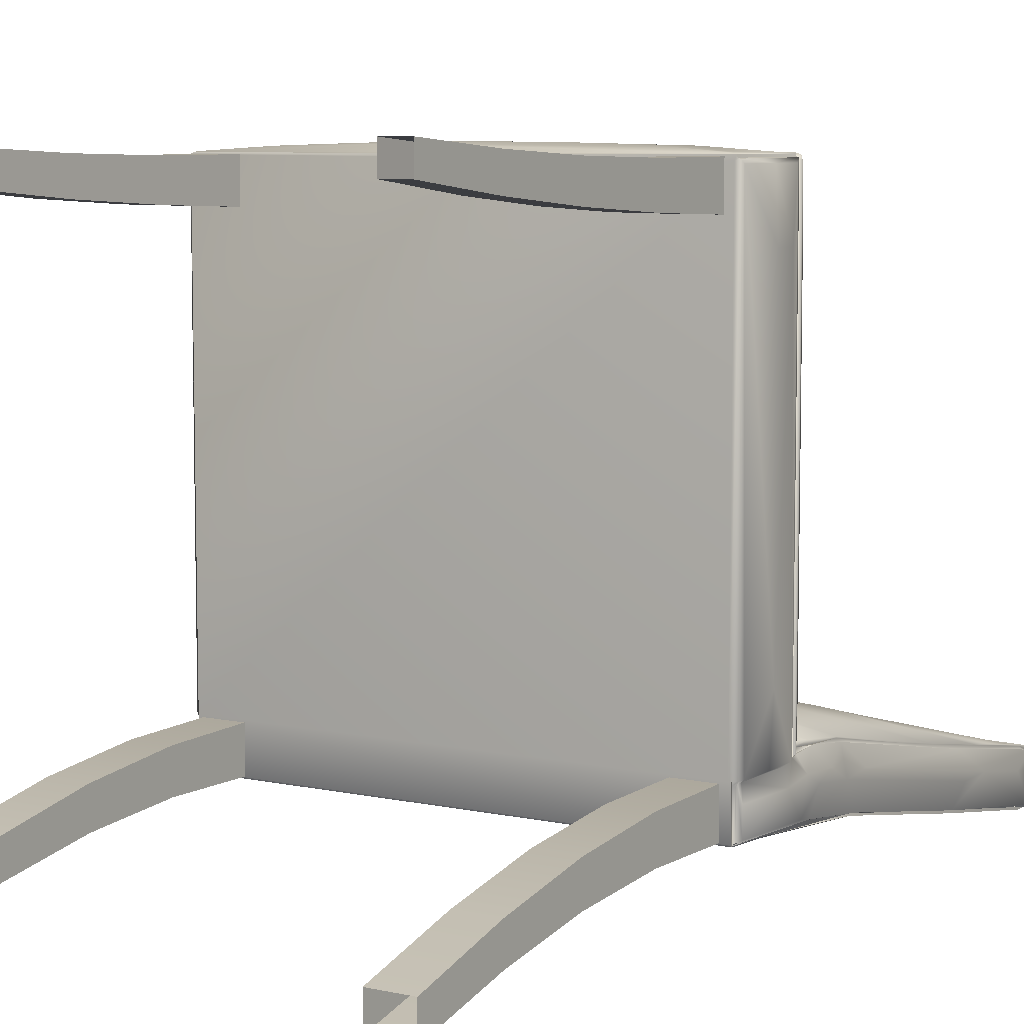
<metadata>
{"format":"obj","ext":"obj","renderer":"f3d","projection":"perspective","resolution":1024,"background":"white","views":[{"elev":7.1,"azim":32.4,"up":"+Z"}]}
</metadata>
<code>
v  -0.1003 0.1243 -0.8129
v  -0.09929 0.1241 -0.1226
v  -0.8502 0.1244 -0.8133
v  -0.2785 0.344 -0.6414
v  -0.667 0.344 -0.6414
v  -0.5698 0.3494 -0.5545
v  -0.4727 0.3518 -0.4676
v  -0.8508 0.1241 -0.1181
v  -0.5698 0.3494 -0.3807
v  -0.667 0.3466 -0.4676
v  -0.4118 0.5848 -0.7973
v  -0.2888 0.5075 -0.7918
v  -0.2888 0.7309 -0.8436
v  -0.5347 0.492 -0.9173
v  -0.4118 0.7111 -0.9588
v  -0.2888 0.4252 -0.906
v  -0.5347 0.3665 -0.8945
v  -0.5347 0.5075 -0.7811
v  -0.6577 0.5848 -0.8095
v  -0.6577 0.377 -0.7626
v  -0.5347 0.377 -0.7563
v  -0.8605 0.1558 -0.1698
v  -0.8632 0.1767 -0.7159
v  -0.8561 0.1295 -0.8116
v  -0.856 0.4259 -0.9042
v  -0.8679 0.3822 -0.8543
v  -0.8703 0.7208 -0.9177
v  -0.856 0.7752 -0.9668
v  -0.08183 0.1976 -0.7159
v  -0.08183 0.1976 -0.2193
v  -0.08938 0.1295 -0.1258
v  -0.08772 0.1388 -0.8116
v  -0.07617 0.7208 -0.9177
v  -0.07856 0.3822 -0.8543
v  -0.09048 0.4259 -0.9042
v  -0.0905 0.7122 -0.9558
v  -0.5698 0.1558 -0.105
v  -0.1967 0.1558 -0.1079
v  -0.3756 0.1767 -0.1023
v  -0.08883 0.2557 -0.8116
v  -0.08534 0.2394 -0.2193
v  -0.8632 0.2185 -0.2193
v  -0.8632 0.2185 -0.7159
v  -0.7487 0.1558 -0.1079
v  -0.5698 0.1767 -0.1023
v  -0.7487 0.2185 -0.1067
v  -0.8591 0.9549 -0.9929
v  -0.8655 0.8441 -0.94
v  -0.8591 0.9784 -0.951
v  -0.7806 0.975 -0.9969
v  -0.7806 0.9981 -0.9684
v  -0.2888 0.9993 -0.9686
v  -0.09638 0.9698 -0.9958
v  -0.07858 0.7866 -0.9169
v  -0.08724 0.9549 -0.9929
v  -0.08309 0.9077 -0.9384
v  -0.8502 0.1244 -0.8852
v  -0.09633 0.1244 -0.8852
v  -0.08084 0.2343 -0.8379
v  -0.08718 0.1352 -0.8389
v  -0.08718 0.135 -0.8803
v  -0.8614 0.1527 -0.839
v  -0.8656 0.2815 -0.8301
v  -0.8656 0.2807 -0.8458
v  -0.8656 0.2337 -0.85
v  -0.8678 0.7866 -0.9169
v  -0.8679 0.4337 -0.8487
v  -0.856 0.4377 -0.8206
v  -0.856 0.7295 -0.8788
v  -0.7999 0.3261 -0.6414
v  -0.7999 0.3174 -0.7654
v  -0.8292 0.3096 -0.7159
v  -0.8292 0.3096 -0.2193
v  -0.7999 0.3242 -0.2193
v  -0.1456 0.3261 -0.2938
v  -0.1456 0.3184 -0.1698
v  -0.1163 0.3096 -0.2193
v  -0.1163 0.3077 -0.7654
v  -0.1456 0.3239 -0.7159
v  -0.7487 0.3245 -0.1698
v  -0.7999 0.3082 -0.1398
v  -0.1456 0.3082 -0.1398
v  -0.1967 0.3245 -0.1698
v  -0.1003 0.2926 -0.1698
v  -0.1003 0.2926 -0.7654
v  -0.09707 0.5842 -0.847
v  -0.09706 0.3875 -0.8071
v  -0.09365 0.4375 -0.8214
v  -0.0936 0.7293 -0.8798
v  -0.09632 0.66 -0.8602
v  -0.2888 0.3903 -0.7681
v  -0.0963 0.3879 -0.8054
v  -0.7807 0.7307 -0.8615
v  -0.7806 0.8515 -0.885
v  -0.85 0.9636 -0.9146
v  -0.8502 0.7305 -0.8736
v  -0.5347 0.7952 -0.8531
v  -0.4118 0.7309 -0.8343
v  -0.4118 0.8529 -0.8717
v  -0.6577 0.9041 -0.8913
v  -0.8679 0.3412 -0.8323
v  -0.856 0.2833 -0.8024
v  -0.856 0.3436 -0.8034
v  -0.856 0.2355 -0.8144
v  -0.856 0.2561 -0.8096
v  -0.0963 0.2317 -0.8923
v  -0.847 0.1327 -0.889
v  -0.5347 0.2778 -0.8915
v  -0.8565 0.3059 -0.8894
v  -0.09638 0.9807 -0.9233
v  -0.09636 0.9935 -0.9542
v  -0.2888 1 -0.9551
v  -0.5347 0.9876 -0.9238
v  -0.08723 0.9784 -0.951
v  -0.09358 0.9841 -0.9657
v  -0.07856 0.4337 -0.8487
v  -0.09051 0.7295 -0.8788
v  -0.0905 0.3873 -0.8111
v  -0.09051 0.1376 -0.8149
v  -0.09021 0.2355 -0.8148
v  -0.8292 0.3026 -0.7926
v  -0.8286 0.2557 -0.1143
v  -0.3756 0.2185 -0.1037
v  -0.1169 0.2557 -0.1143
v  -0.1169 0.1388 -0.1125
v  -0.09623 0.2644 -0.1152
v  -0.1967 0.2185 -0.1067
v  -0.8558 0.9651 -0.9201
v  -0.7806 0.9988 -0.955
v  -0.85 0.9807 -0.9233
v  -0.8546 0.2718 -0.1236
v  -0.8452 0.2836 -0.1236
v  -0.8452 0.2926 -0.1698
v  -0.8546 0.2718 -0.8064
v  -0.1163 0.2903 -0.1236
v  -0.8292 0.2903 -0.1236
v  -0.1967 0.3227 -0.7654
v  -0.667 0.3378 -0.7159
v  -0.2785 0.3378 -0.7159
v  -0.1967 0.3382 -0.6414
v  -0.1967 0.3344 -0.2193
v  -0.0963 0.4252 -0.9087
v  -0.08718 0.2785 -0.8841
v  -0.08084 0.2815 -0.8301
v  -0.8502 0.5848 -0.8457
v  -0.7807 0.3762 -0.7824
v  -0.8515 0.2684 -0.807
v  -0.8516 0.2652 -0.8079
v  -0.8516 0.2652 -0.1247
v  -0.8452 0.2718 -0.1144
v  -0.1003 0.2718 -0.1144
v  -0.07856 0.3412 -0.8323
v  -0.09049 0.3118 -0.8015
v  -0.09084 0.2718 -0.8058
v  -0.09355 0.2772 -0.8056
v  -0.4118 0.3476 -0.7593
v  -0.5347 0.3239 -0.7664
v  -0.2888 0.3212 -0.7712
v  -0.2888 0.3476 -0.764
v  -0.09631 0.3121 -0.7963
v  -0.1163 0.3023 -0.794
v  -0.09631 0.2824 -0.7977
v  -0.667 0.344 -0.2938
v  -0.2785 0.344 -0.2938
v  -0.3756 0.3494 -0.3807
v  -0.2785 0.3466 -0.4676
v  -0.85 0.2684 -0.1189
v  -0.8542 0.2696 -0.1238
v  -0.8542 0.2696 -0.8072
v  -0.1015 0.2684 -0.1173
v  -0.845 0.2696 -0.1148
v  -0.844 0.2684 -0.1173
v  -0.08658 0.1976 -0.1258
v  -0.08883 0.2557 -0.1258
v  -0.09165 0.2644 -0.1196
v  -0.09218 0.1254 -0.1203
v  -0.09634 0.1251 -0.8126
v  -0.08938 0.1295 -0.8116
v  -0.7999 0.3094 -0.7877
v  -0.7487 0.3227 -0.7654
v  -0.6691 0.3202 -0.773
v  -0.6577 0.3476 -0.764
v  -0.7807 0.3458 -0.7813
v  -0.09552 0.2684 -0.1189
v  -0.09356 0.2685 -0.808
v  -0.0913 0.2696 -0.8068
v  -0.09127 0.2696 -0.1238
v  -0.09054 0.9733 -0.9239
v  -0.09055 0.9651 -0.9201
v  -0.09356 0.9847 -0.9529
v  -0.09705 0.9427 -0.9121
v  -0.09694 0.4255 -0.9059
v  -0.09638 0.9611 -0.9991
v  -0.09357 0.946 -0.9937
v  -0.09048 0.9602 -0.9935
v  -0.8493 0.9889 -0.9667
v  -0.85 0.9698 -0.9958
v  -0.8532 0.9615 -0.9917
v  -0.8509 0.4258 -0.9039
v  -0.8529 0.833 -0.9751
v  -0.8494 0.8316 -0.9781
v  -0.8618 0.1976 -0.1698
v  -0.8561 0.1295 -0.1258
v  -0.8538 0.2644 -0.1196
v  -0.09726 0.1284 -0.8859
v  -0.0937 0.1304 -0.8187
v  -0.09715 0.127 -0.818
v  -0.8531 0.2782 -0.8872
v  -0.853 0.426 -0.9027
v  -0.8527 0.1314 -0.8832
v  -0.85 0.9734 -0.9181
v  -0.8528 0.9632 -0.9207
v  -0.8529 0.7293 -0.8801
v  -0.8558 0.9733 -0.9239
v  -0.8506 0.9754 -0.9254
v  -0.8559 0.9847 -0.9524
v  -0.09357 0.2651 -0.8089
v  -0.09049 0.2614 -0.8084
v  -0.7487 0.3382 -0.2938
v  -0.7487 0.3382 -0.6414
v  -0.7999 0.3184 -0.1698
v  -0.7487 0.3344 -0.2193
v  -0.8452 0.2926 -0.7654
v  -0.8494 0.2807 -0.8008
v  -0.8494 0.3122 -0.799
v  -0.8523 0.1301 -0.8185
v  -0.8497 0.1263 -0.817
v  -0.8533 0.1254 -0.1203
v  -0.8495 0.1274 -0.88
v  -0.8292 0.3024 -0.1398
v  -0.8523 0.2718 -0.1167
v  -0.8494 0.4379 -0.8182
v  -0.6577 0.7309 -0.8436
v  -0.8618 0.1976 -0.7654
v  -0.8286 0.2394 -0.1123
v  -0.09391 0.2652 -0.1247
v  -0.09567 0.2652 -0.1191
v  -0.8496 0.2318 -0.8895
v  -0.09353 0.7753 -0.9654
v  -0.09348 0.3368 -0.8902
v  -0.7487 0.334 -0.7159
v  -0.4118 0.439 -0.7686
v  -0.8502 0.4252 -0.9087
v  -0.8502 0.2778 -0.8933
v  -0.8486 0.1254 -0.1157
v  -0.8492 0.2617 -0.1196
v  -0.1014 0.2652 -0.1174
v  -0.8498 0.2652 -0.1191
v  -0.8492 0.2644 -0.1152
v  -0.2785 0.3383 -0.2193
v  -0.667 0.3383 -0.2193
v  -0.09633 0.7937 -0.8846
v  -0.09957 0.9029 -0.9022
v  -0.2888 0.8526 -0.8749
v  -0.2888 0.9433 -0.905
v  -0.6577 0.9774 -0.9177
v  -0.85 0.9524 -1
v  -0.8493 0.9517 -0.9972
v  -0.1967 0.334 -0.7159
v  -0.1456 0.3174 -0.7654
v  -0.09349 0.2782 -0.8872
v  -0.09371 0.1304 -0.8829
v  -0.8529 0.3871 -0.8123
v  -0.8501 0.9928 -0.9676
v  -0.8559 0.9544 -0.9957
v  -0.8546 0.9849 -0.9659
v  -0.09753 0.1295 -0.1147
v  -0.0969 0.1254 -0.1157
v  -0.09692 0.2625 -0.1159
v  -0.09637 0.9428 -0.9994
v  -0.8468 0.9428 -0.9997
v  -0.09701 0.2825 -0.8005
v  -0.08658 0.1976 -0.8116
v  -0.09586 0.1254 -0.1192
v  -0.1163 0.3024 -0.1398
v  -0.1003 0.2836 -0.1236
v  -0.8502 0.2805 -0.7981
v  -0.09638 0.9636 -0.9144
v  -0.09574 0.9754 -0.9254
v  -0.09636 0.9928 -0.9676
v  -0.5347 0.6601 -0.8154
v  -0.8501 0.7741 -0.9713
v  -0.8557 0.1319 -0.8838
v  -0.8556 0.132 -0.8151
v  -0.8593 0.135 -0.8803
v  -0.8542 0.2642 -0.8087
v  -0.09084 0.2718 -0.1236
v  -0.843 0.1295 -0.1144
v  -0.85 0.9935 -0.9542
v  -0.8502 0.3121 -0.796
v  -0.8502 0.4367 -0.8143
v  -0.8528 0.9513 -0.9942
v  -0.09008 0.3059 -0.8894
v  -0.07856 0.3088 -0.846
v  -0.09357 0.9449 -0.9171
v  -0.8502 0.1265 -0.8876
v  -0.09635 0.1265 -0.8876
v  -0.09183 0.13 -0.8161
v  -0.0932 0.2718 -0.1167
v  -0.09632 0.7112 -0.9604
v  -0.0905 0.9544 -0.9957
v  -0.09088 0.1319 -0.8838
v  -0.8547 0.13 -0.8158
v  -0.8531 0.1931 -0.8172
v  -0.8548 0.2621 -0.8091
v  -0.09706 0.9517 -0.9972
v  -0.1117 -0.4779 -0.9144
v  -0.1117 -0.4779 -0.9633
v  -0.1117 -0.3246 -0.925
v  -0.1117 -0.3246 -0.8712
v  -0.1117 -0.1713 -0.8978
v  -0.1117 -0.1713 -0.8391
v  -0.1117 -0.01805 -0.8841
v  -0.1117 -0.01805 -0.8205
v  -0.1117 0.1352 -0.8843
v  -0.1117 0.1352 -0.8159
v  -0.1759 -0.3246 -0.8712
v  -0.1759 -0.3246 -0.925
v  -0.1759 -0.4779 -0.9633
v  -0.1759 -0.4779 -0.9144
v  -0.1759 -0.1713 -0.8978
v  -0.1759 -0.1713 -0.8391
v  -0.1759 -0.01805 -0.8841
v  -0.1759 -0.01805 -0.8205
v  -0.1759 0.1352 -0.8843
v  -0.1759 0.1352 -0.8159
v  -0.1117 -0.478 -0.0956
v  -0.1117 -0.478 -0.1353
v  -0.1117 -0.3247 -0.1533
v  -0.1117 -0.3247 -0.1076
v  -0.1117 -0.1714 -0.1669
v  -0.1117 -0.1714 -0.1152
v  -0.1117 -0.01812 -0.1763
v  -0.1117 -0.01812 -0.1186
v  -0.1117 0.1352 -0.1816
v  -0.1117 0.1352 -0.1179
v  -0.16 -0.3247 -0.1076
v  -0.16 -0.3247 -0.1534
v  -0.1537 -0.478 -0.1353
v  -0.1537 -0.478 -0.0956
v  -0.1664 -0.1714 -0.167
v  -0.1664 -0.1714 -0.1152
v  -0.1727 -0.01812 -0.1763
v  -0.1727 -0.01812 -0.1186
v  -0.1791 0.1352 -0.1816
v  -0.1791 0.1352 -0.1179
v  -0.8427 -0.4779 -0.9144
v  -0.8427 -0.3246 -0.8712
v  -0.8427 -0.3246 -0.925
v  -0.8427 -0.4779 -0.9633
v  -0.8427 -0.1713 -0.8391
v  -0.8427 -0.1713 -0.8978
v  -0.8427 -0.01805 -0.8205
v  -0.8427 -0.01805 -0.8841
v  -0.8427 0.1352 -0.8159
v  -0.8427 0.1352 -0.8843
v  -0.7785 -0.3246 -0.8712
v  -0.7785 -0.4779 -0.9144
v  -0.7785 -0.4779 -0.9633
v  -0.7785 -0.3246 -0.925
v  -0.7785 -0.1713 -0.8978
v  -0.7785 -0.1713 -0.8391
v  -0.7785 -0.01805 -0.8841
v  -0.7785 -0.01805 -0.8205
v  -0.7785 0.1352 -0.8843
v  -0.7785 0.1352 -0.8159
v  -0.8427 -0.478 -0.0956
v  -0.8427 -0.3247 -0.1076
v  -0.8427 -0.3247 -0.1533
v  -0.8427 -0.478 -0.1353
v  -0.8427 -0.1714 -0.1152
v  -0.8427 -0.1714 -0.1669
v  -0.8427 -0.01812 -0.1186
v  -0.8427 -0.01812 -0.1763
v  -0.8427 0.1352 -0.1179
v  -0.8427 0.1352 -0.1816
v  -0.7944 -0.3247 -0.1076
v  -0.8007 -0.478 -0.0956
v  -0.8007 -0.478 -0.1353
v  -0.7944 -0.3247 -0.1534
v  -0.788 -0.1714 -0.167
v  -0.788 -0.1714 -0.1152
v  -0.7816 -0.01812 -0.1763
v  -0.7816 -0.01812 -0.1186
v  -0.7753 0.1352 -0.1816
v  -0.7753 0.1352 -0.1179
g Pullman_Side_Ivory
f 1 2 3
f 4 5 6
f 6 7 4
f 3 2 8
f 9 6 10
f 11 12 13
f 14 15 16
f 17 14 16
f 18 19 20
f 20 21 18
f 22 23 24
f 25 26 27
f 27 28 25
f 29 30 31
f 31 32 29
f 33 34 35
f 35 36 33
f 37 38 39
f 29 40 41
f 41 30 29
f 42 43 23
f 23 22 42
f 44 37 45
f 45 46 44
f 47 48 49
f 50 51 52
f 50 52 53
f 54 36 55
f 55 56 54
f 3 57 58
f 58 1 3
f 59 60 61
f 62 63 64
f 64 65 62
f 66 67 68
f 68 69 66
f 70 71 72
f 70 72 73
f 70 73 74
f 75 76 77
f 75 77 78
f 75 78 79
f 80 81 82
f 82 83 80
f 78 77 84
f 84 85 78
f 86 87 88
f 88 89 86
f 90 13 12
f 12 91 92
f 90 12 92
f 93 94 95
f 95 96 93
f 97 98 99
f 99 100 97
f 101 102 103
f 104 105 63
f 63 62 104
f 106 107 108
f 65 64 109
f 110 111 112
f 112 113 110
f 114 56 55
f 55 115 114
f 116 54 117
f 117 118 116
f 119 60 59
f 59 120 119
f 71 121 72
f 122 123 124
f 125 126 127
f 48 66 128
f 128 49 48
f 129 130 113
f 113 112 129
f 131 132 133
f 133 134 131
f 135 82 81
f 81 136 135
f 137 138 139
f 140 141 75
f 75 79 140
f 142 106 108
f 143 144 59
f 59 61 143
f 19 145 146
f 146 20 19
f 147 148 149
f 63 105 102
f 136 150 151
f 151 135 136
f 144 152 153
f 153 154 144
f 84 155 85
f 156 157 158
f 159 156 158
f 159 158 160
f 160 158 161
f 161 162 160
f 9 163 164
f 165 164 166
f 167 168 169
f 170 171 172
f 173 174 175
f 173 175 176
f 173 176 31
f 176 177 178
f 178 31 176
f 179 71 180
f 137 161 158
f 137 158 157
f 180 137 157
f 180 157 181
f 179 180 181
f 181 182 183
f 183 179 181
f 184 185 186
f 186 187 184
f 151 150 171
f 171 170 151
f 188 189 114
f 114 190 188
f 89 191 86
f 192 193 194
f 195 193 115
f 196 197 198
f 199 200 201
f 202 203 204
f 204 105 42
f 205 206 207
f 208 209 199
f 199 210 208
f 209 200 199
f 211 212 213
f 213 96 211
f 214 215 216
f 217 175 218
f 144 154 218
f 70 219 220
f 221 80 222
f 222 74 221
f 134 133 223
f 134 224 225
f 225 103 134
f 24 226 227
f 227 228 203
f 24 227 203
f 226 229 227
f 132 136 230
f 231 167 171
f 232 96 213
f 204 203 228
f 100 233 97
f 234 104 24
f 43 42 105
f 46 45 123
f 46 123 122
f 46 122 235
f 38 127 39
f 175 217 236
f 176 175 237
f 210 229 226
f 238 57 210
f 192 194 239
f 239 240 192
f 240 205 192
f 138 137 180
f 70 220 241
f 241 71 70
f 182 156 21
f 11 242 12
f 243 17 108
f 108 244 243
f 14 17 243
f 228 245 246
f 246 204 228
f 126 237 247
f 126 247 248
f 126 248 249
f 250 251 80
f 80 83 250
f 252 253 254
f 99 255 256
f 50 53 257
f 200 258 201
f 259 79 260
f 260 137 259
f 240 261 205
f 262 206 205
f 263 232 213
f 232 263 103
f 103 225 232
f 157 156 182
f 264 216 215
f 198 265 266
f 266 196 198
f 267 245 268
f 267 268 269
f 267 269 126
f 192 142 270
f 270 193 192
f 270 271 257
f 257 193 270
f 100 99 256
f 153 87 272
f 272 162 155
f 155 153 272
f 32 273 29
f 237 126 269
f 269 268 274
f 237 269 274
f 218 154 186
f 186 217 218
f 54 56 189
f 275 135 276
f 223 121 277
f 277 134 223
f 191 110 278
f 278 252 191
f 110 113 256
f 256 278 110
f 73 230 221
f 221 74 73
f 133 132 230
f 166 164 140
f 139 138 4
f 279 190 111
f 193 280 115
f 105 104 234
f 11 281 18
f 18 242 11
f 282 257 271
f 271 15 282
f 243 257 282
f 283 284 285
f 109 283 285
f 138 5 4
f 220 219 10
f 10 5 220
f 149 148 286
f 286 204 149
f 204 249 149
f 84 276 287
f 287 155 84
f 275 276 84
f 26 25 109
f 245 228 8
f 8 2 245
f 178 177 207
f 207 206 178
f 284 104 62
f 62 65 285
f 285 284 62
f 66 69 128
f 169 168 131
f 131 134 169
f 235 288 44
f 44 46 235
f 129 52 51
f 215 130 289
f 289 264 215
f 290 183 146
f 146 291 290
f 179 183 290
f 290 277 121
f 179 290 121
f 200 292 258
f 47 28 48
f 150 136 132
f 219 70 74
f 164 163 251
f 143 293 294
f 294 144 143
f 295 117 189
f 189 279 295
f 54 189 117
f 95 94 100
f 100 256 95
f 295 279 191
f 110 279 111
f 53 52 280
f 239 36 35
f 35 240 239
f 35 293 261
f 261 240 35
f 242 156 91
f 159 160 92
f 92 91 159
f 141 76 75
f 199 201 243
f 244 238 199
f 199 243 244
f 106 142 205
f 58 57 296
f 296 297 58
f 19 93 145
f 94 93 233
f 233 100 94
f 170 172 247
f 184 237 236
f 236 185 184
f 64 26 109
f 26 101 103
f 298 262 61
f 61 60 298
f 164 251 250
f 164 141 140
f 299 184 187
f 275 82 135
f 76 82 275
f 246 245 249
f 246 249 204
f 270 15 271
f 270 142 300
f 107 244 108
f 244 296 238
f 259 140 79
f 259 139 4
f 4 140 259
f 49 128 214
f 214 216 49
f 266 265 47
f 47 49 266
f 267 38 37
f 37 288 267
f 273 40 29
f 81 80 221
f 136 81 230
f 194 193 195
f 194 301 36
f 291 146 145
f 291 145 232
f 293 35 34
f 34 294 293
f 118 153 152
f 152 34 118
f 147 149 167
f 248 247 172
f 2 274 268
f 268 245 2
f 274 176 237
f 168 167 231
f 21 156 242
f 242 18 21
f 153 88 87
f 211 95 256
f 211 96 95
f 293 302 262
f 303 210 226
f 303 226 24
f 24 104 304
f 303 24 304
f 217 186 185
f 185 236 217
f 260 79 78
f 128 69 212
f 214 128 212
f 212 215 214
f 209 28 200
f 265 292 200
f 200 28 265
f 98 13 254
f 252 254 13
f 113 130 211
f 211 256 113
f 272 87 92
f 92 160 272
f 241 180 71
f 40 218 175
f 175 174 40
f 106 205 297
f 297 107 106
f 173 31 30
f 173 30 41
f 210 303 283
f 283 109 208
f 208 210 283
f 276 135 151
f 151 170 299
f 194 36 239
f 60 119 298
f 69 68 263
f 263 213 69
f 213 212 69
f 148 147 169
f 134 103 102
f 102 105 305
f 134 102 305
f 169 134 305
f 169 305 286
f 148 169 286
f 117 89 88
f 26 64 101
f 257 258 197
f 197 50 257
f 197 264 51
f 51 50 197
f 202 204 42
f 202 42 22
f 207 177 58
f 86 191 252
f 90 252 13
f 163 219 222
f 222 251 163
f 80 251 222
f 72 223 133
f 133 73 72
f 133 230 73
f 77 275 84
f 76 275 77
f 72 121 223
f 160 162 272
f 154 155 287
f 153 155 154
f 20 146 183
f 183 182 20
f 21 20 182
f 76 83 82
f 141 83 76
f 17 16 108
f 38 125 127
f 34 33 116
f 118 34 116
f 68 67 26
f 26 103 68
f 241 138 180
f 241 220 5
f 5 138 241
f 190 114 115
f 115 280 111
f 111 190 115
f 157 182 181
f 253 278 255
f 255 254 253
f 252 278 253
f 193 53 280
f 193 257 53
f 142 108 16
f 300 142 16
f 105 234 43
f 233 19 281
f 281 97 233
f 281 11 98
f 98 97 281
f 129 51 264
f 264 289 129
f 130 129 289
f 39 127 123
f 127 124 123
f 179 121 71
f 249 235 122
f 122 126 249
f 249 288 235
f 27 48 28
f 66 27 26
f 1 177 176
f 176 2 1
f 176 274 2
f 107 297 296
f 107 296 244
f 156 159 91
f 99 98 254
f 254 255 99
f 170 184 299
f 247 237 184
f 184 170 247
f 15 14 282
f 14 243 282
f 22 24 203
f 203 202 22
f 59 144 218
f 59 218 40
f 120 59 40
f 58 205 207
f 58 297 205
f 93 96 145
f 145 96 232
f 191 279 110
f 224 134 277
f 290 225 224
f 224 277 290
f 209 25 28
f 25 209 208
f 25 208 109
f 286 105 204
f 155 162 85
f 98 11 13
f 189 188 279
f 279 188 190
f 15 270 300
f 300 16 15
f 206 262 298
f 120 40 273
f 119 120 273
f 119 273 32
f 298 119 32
f 298 32 178
f 206 298 178
f 222 219 74
f 118 117 88
f 118 88 153
f 161 137 260
f 161 260 78
f 161 78 85
f 161 85 162
f 177 1 58
f 212 211 215
f 215 211 130
f 175 236 237
f 3 8 228
f 228 227 3
f 57 3 227
f 230 81 221
f 55 195 115
f 195 55 301
f 301 194 195
f 4 166 140
f 7 166 4
f 165 9 164
f 7 6 9
f 132 131 231
f 231 150 132
f 276 151 299
f 299 287 276
f 112 52 129
f 112 111 280
f 280 52 112
f 169 147 167
f 68 103 263
f 216 264 196
f 196 266 216
f 216 266 49
f 45 39 123
f 37 39 45
f 294 152 144
f 152 294 34
f 141 250 83
f 164 250 141
f 290 232 225
f 290 291 232
f 36 54 33
f 54 116 33
f 288 249 245
f 245 267 288
f 197 258 292
f 292 198 197
f 198 292 265
f 18 281 19
f 278 256 255
f 304 104 284
f 6 5 10
f 231 171 150
f 101 63 102
f 63 101 64
f 296 57 238
f 28 47 265
f 205 142 192
f 238 210 199
f 23 234 24
f 23 43 234
f 295 191 89
f 117 295 89
f 196 264 197
f 194 306 193
f 193 306 194
f 288 37 44
f 67 66 26
f 301 55 36
f 143 61 293
f 137 139 259
f 7 165 166
f 7 9 165
f 92 87 86
f 86 90 92
f 86 252 90
f 262 205 261
f 293 262 261
f 201 258 257
f 257 243 201
f 267 126 125
f 125 38 267
f 242 91 12
f 48 27 66
f 249 248 149
f 167 149 248
f 127 126 124
f 124 126 122
f 187 186 154
f 154 287 187
f 299 187 287
f 174 173 41
f 41 40 174
f 31 178 32
f 131 168 231
f 65 109 285
f 286 305 105
f 167 248 172
f 167 172 171
f 61 302 293
f 302 61 262
f 303 304 284
f 284 283 303
f 210 57 229
f 229 57 227
f 56 114 189
f 19 233 93
f 9 10 163
f 163 10 219
f 307 308 309
f 309 310 307
f 310 309 311
f 311 312 310
f 312 311 313
f 313 314 312
f 314 313 315
f 315 316 314
f 317 318 319
f 319 320 317
f 321 318 317
f 317 322 321
f 323 321 322
f 322 324 323
f 325 323 324
f 324 326 325
f 320 307 310
f 310 317 320
f 317 310 312
f 312 322 317
f 322 312 314
f 314 324 322
f 324 314 316
f 316 326 324
f 323 325 315
f 315 313 323
f 321 323 313
f 313 311 321
f 318 321 311
f 311 309 318
f 318 309 308
f 308 319 318
f 327 328 329
f 329 330 327
f 330 329 331
f 331 332 330
f 332 331 333
f 333 334 332
f 334 333 335
f 335 336 334
f 337 338 339
f 339 340 337
f 341 338 337
f 337 342 341
f 343 341 342
f 342 344 343
f 345 343 344
f 344 346 345
f 340 327 330
f 330 337 340
f 337 330 332
f 332 342 337
f 342 332 334
f 334 344 342
f 344 334 336
f 336 346 344
f 343 345 335
f 335 333 343
f 341 343 333
f 333 331 341
f 338 341 331
f 331 329 338
f 338 329 328
f 328 339 338
f 347 348 349
f 349 350 347
f 348 351 352
f 352 349 348
f 351 353 354
f 354 352 351
f 353 355 356
f 356 354 353
f 357 358 359
f 359 360 357
f 361 362 357
f 357 360 361
f 363 364 362
f 362 361 363
f 365 366 364
f 364 363 365
f 358 357 348
f 348 347 358
f 357 362 351
f 351 348 357
f 362 364 353
f 353 351 362
f 364 366 355
f 355 353 364
f 363 354 356
f 356 365 363
f 361 352 354
f 354 363 361
f 360 349 352
f 352 361 360
f 360 359 350
f 350 349 360
f 367 368 369
f 369 370 367
f 368 371 372
f 372 369 368
f 371 373 374
f 374 372 371
f 373 375 376
f 376 374 373
f 377 378 379
f 379 380 377
f 381 382 377
f 377 380 381
f 383 384 382
f 382 381 383
f 385 386 384
f 384 383 385
f 378 377 368
f 368 367 378
f 377 382 371
f 371 368 377
f 382 384 373
f 373 371 382
f 384 386 375
f 375 373 384
f 383 374 376
f 376 385 383
f 381 372 374
f 374 383 381
f 380 369 372
f 372 381 380
f 380 379 370
f 370 369 380

</code>
